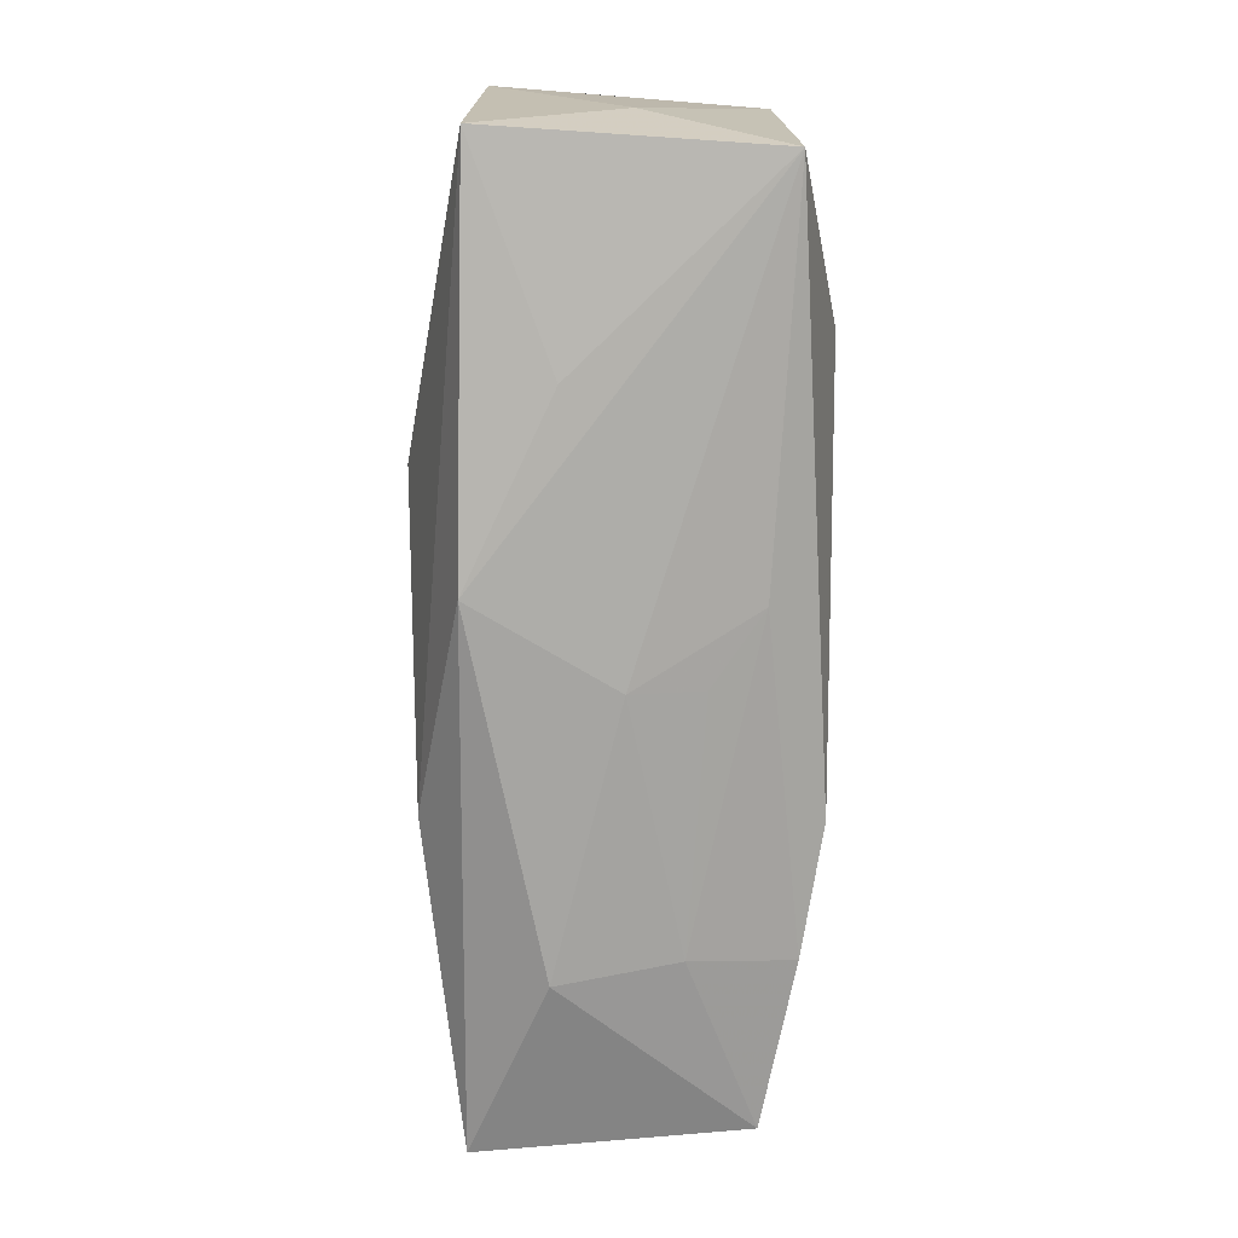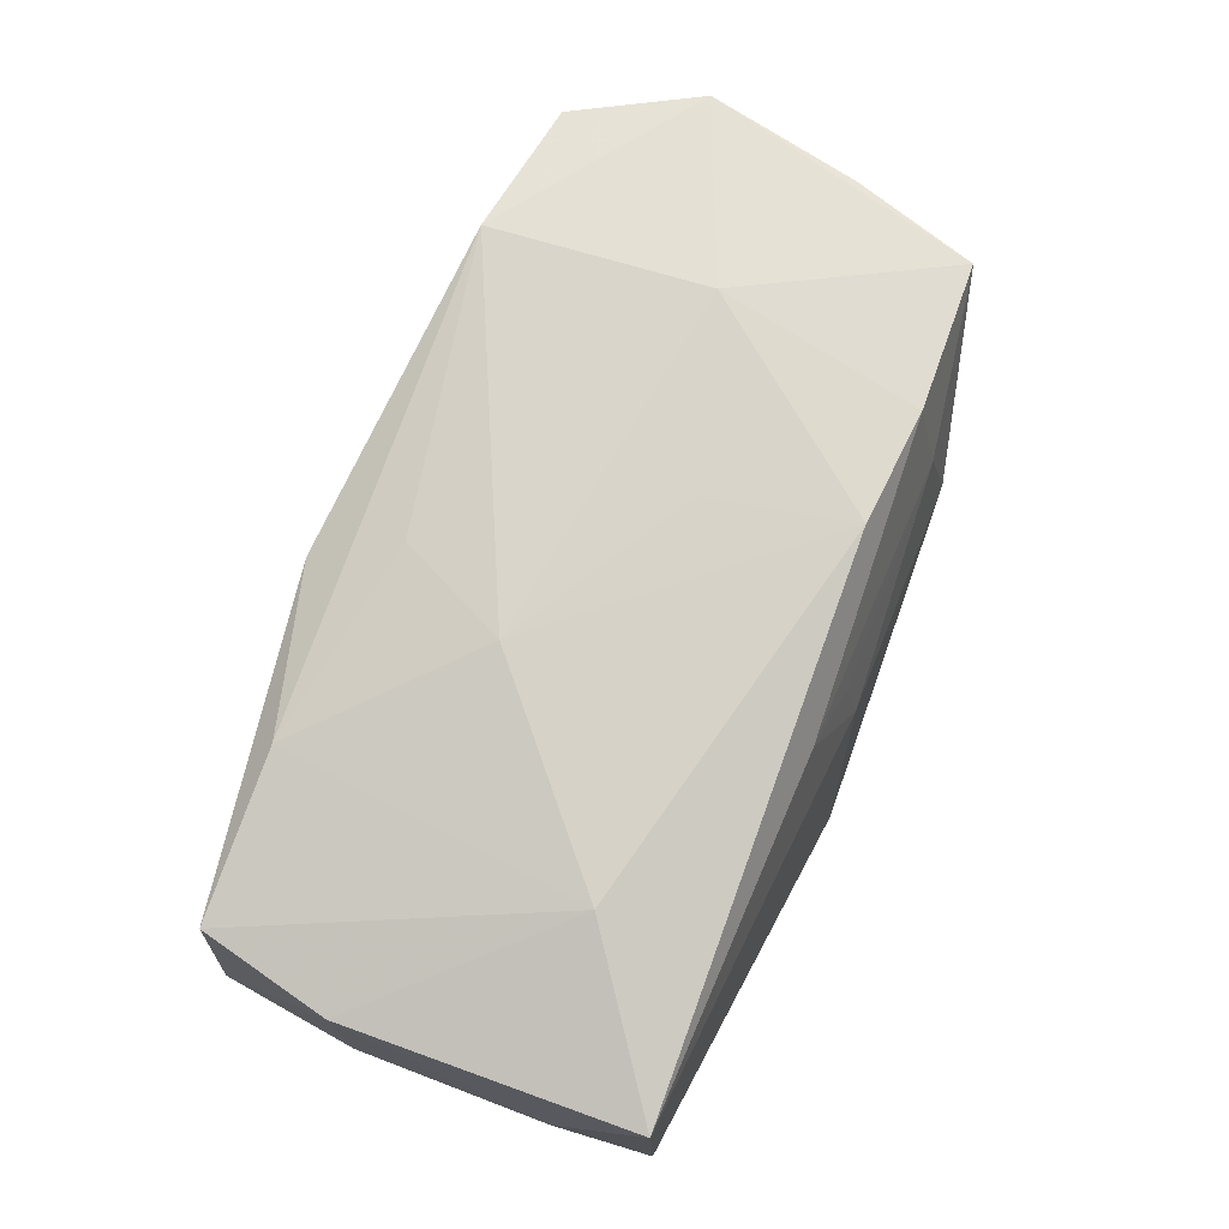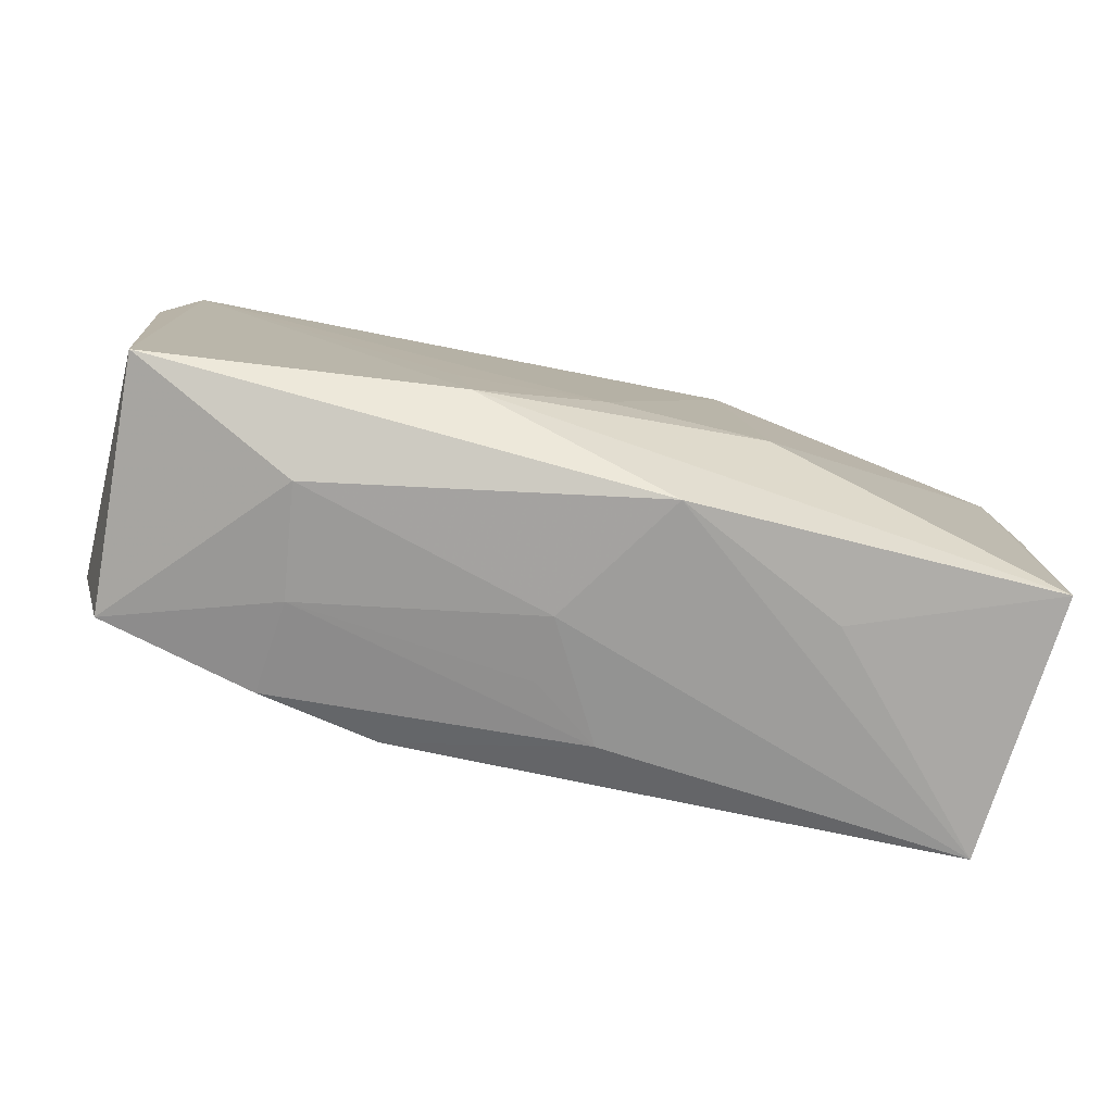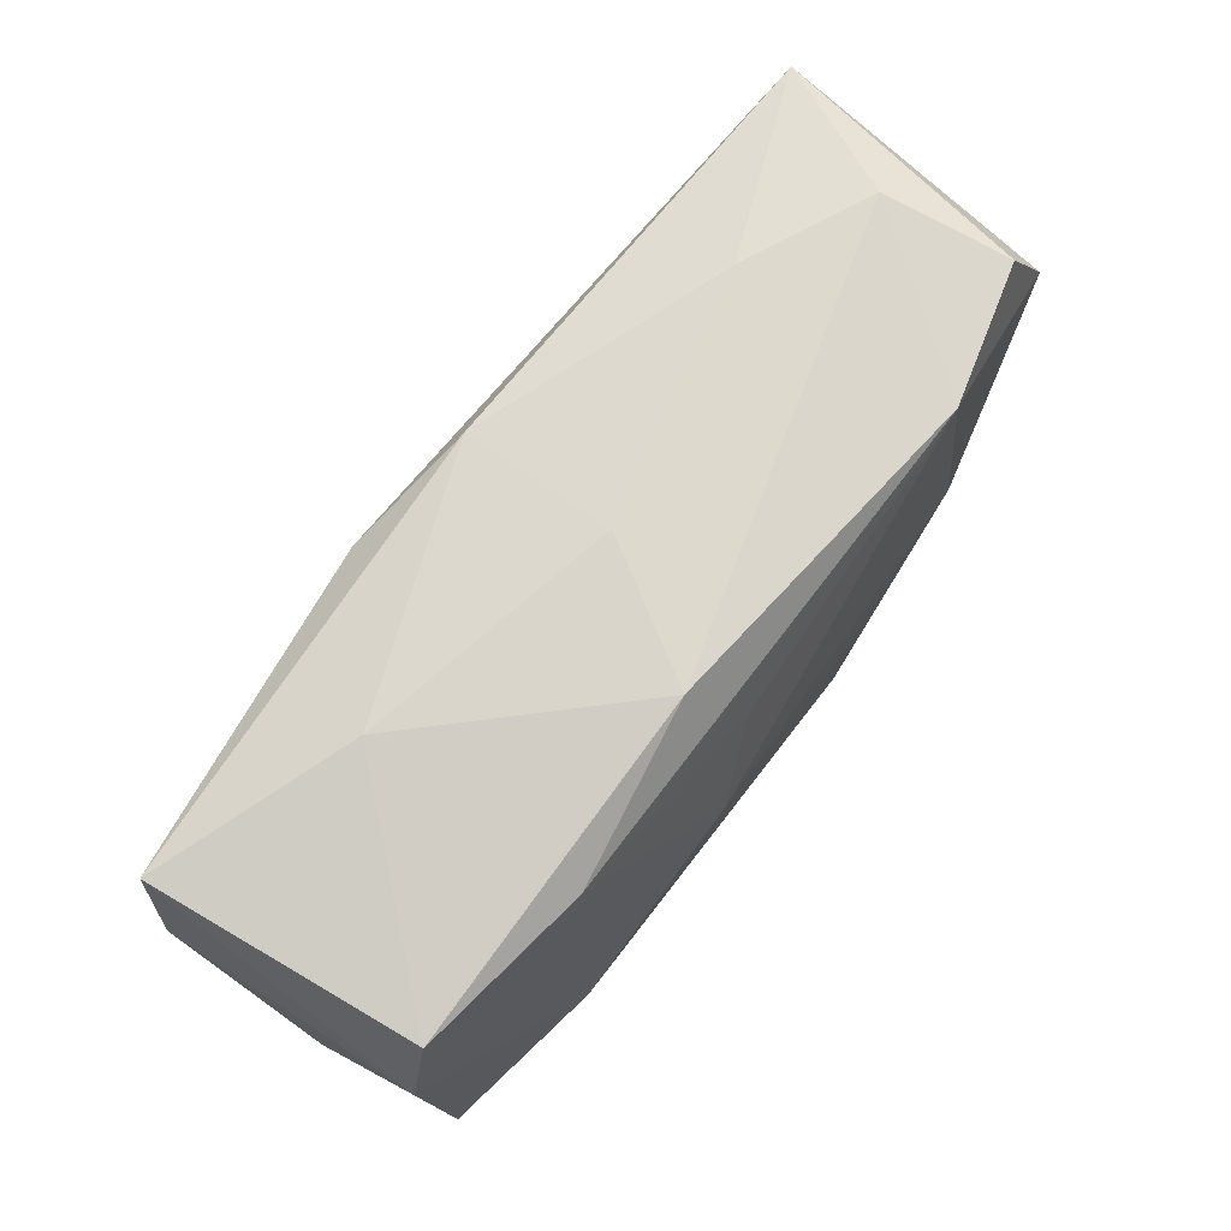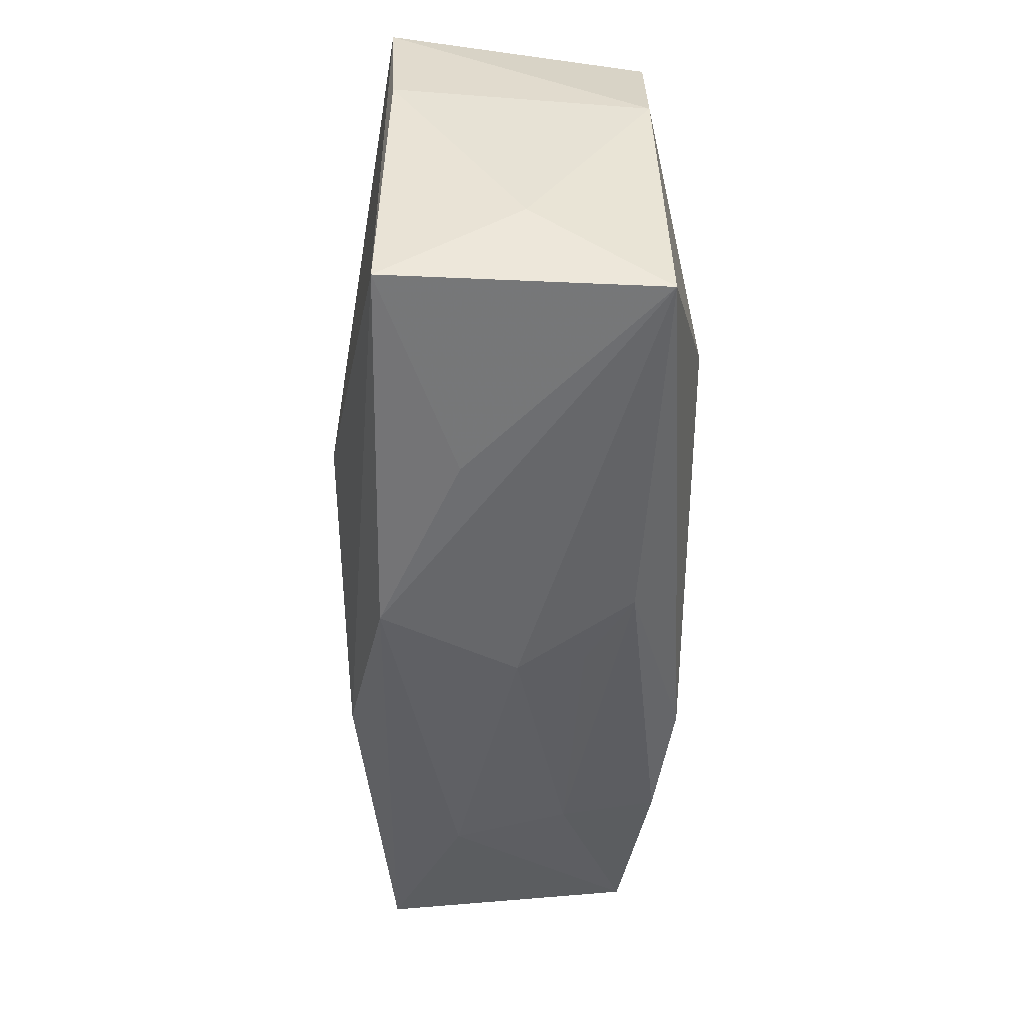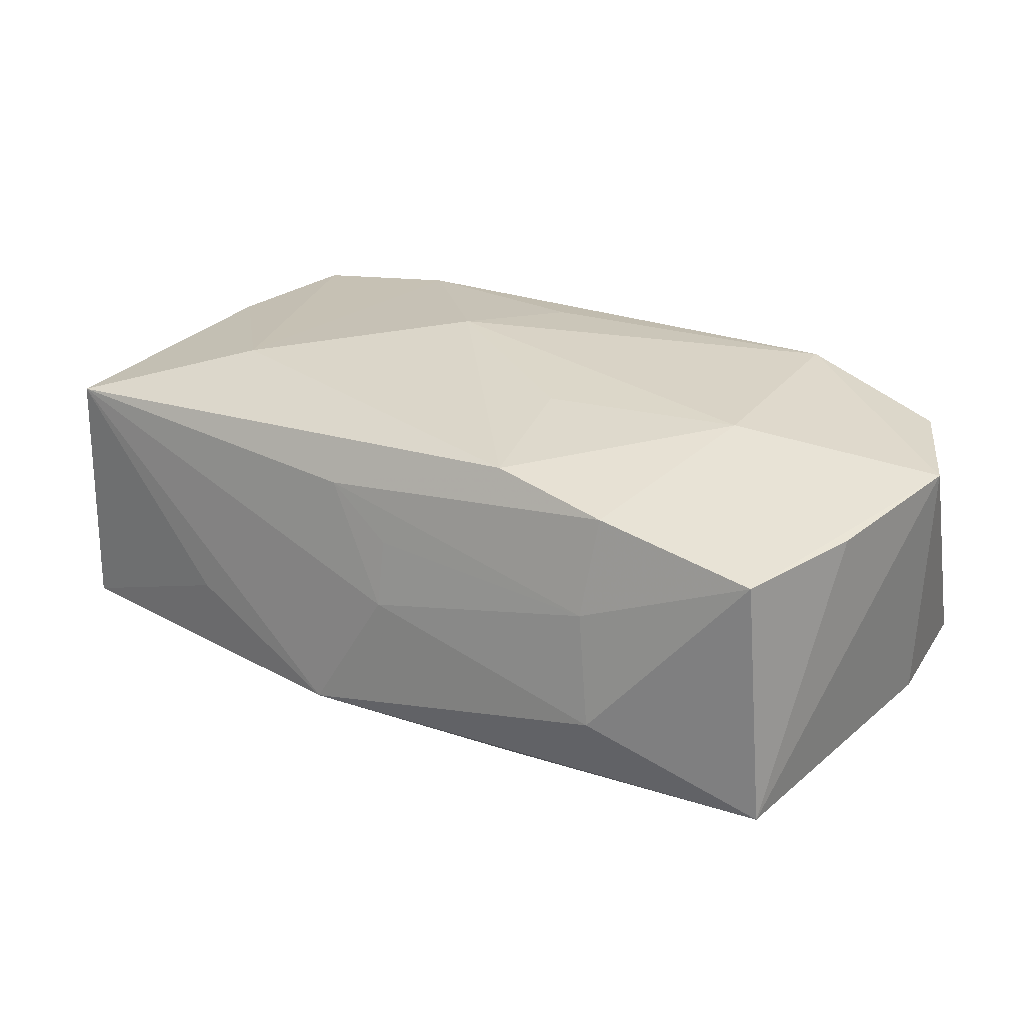
<metadata>
{"format":"obj","ext":"obj","renderer":"f3d","projection":"perspective","resolution":1024,"background":"white","views":[{"elev":-75.7,"azim":-93.1,"up":"+Y"},{"elev":75.0,"azim":-67.1,"up":"+Z"},{"elev":-78.5,"azim":163.0,"up":"+Y"},{"elev":72.8,"azim":-55.6,"up":"+Y"},{"elev":-50.7,"azim":-93.1,"up":"+Y"},{"elev":30.3,"azim":34.9,"up":"+Z"}]}
</metadata>
<code>
v -0.02271 -0.009061 0.01337
v 0.03606 -0.01716 -0.009076
v 0.0127 -0.008454 -0.01316
v 0.03356 -0.01619 0.01145
v -0.005312 -0.01879 0.009413
v 0.01127 -0.01642 -0.01345
v 0.001017 -0.009331 -0.01465
v -0.03685 -0.01136 -0.001168
v -4.046e-05 0.02078 -3.706e-05
v -0.01192 -0.009777 -0.01546
v -0.03561 -0.01924 -0.01213
v -0.03589 0.01748 -0.01226
v -0.03716 0.005643 -0.01173
v 0.03647 0.01864 -0.009588
v 0.01024 -0.01623 0.01459
v 0.0004617 -0.01948 0.005755
v 0.02177 -0.02042 -0.00379
v 0.007246 -0.004279 0.01507
v 0.03821 0.006952 -0.008985
v -0.03433 0.01649 0.009006
v 0.03846 0.007272 0.01213
v 0.0006823 -0.02074 0.0002441
v 0.02032 -0.01687 0.0134
v 0.02099 0.01873 0.01402
v 0.02054 0.02043 -0.003967
v -0.003598 0.01387 0.01364
v -0.01968 -0.02076 -0.005193
v -0.005487 -0.02214 -0.01098
v -0.03661 0.005571 0.008828
v -0.03529 -0.01852 0.009654
v 0.02269 0.0004117 0.01507
v 0.03643 -0.005591 0.01151
v -0.02053 0.01683 0.01169
v -0.00978 0.01637 -0.01465
v 0.03114 0.01974 0.001095
v 0.0004195 0.01967 -0.01228
v -0.007987 0.004482 0.01507
v 0.01999 -0.01898 0.005397
v -0.006715 0.02078 0.01025
v 0.03315 0.01743 0.01128
v -0.02047 0.0199 -0.00549
f 21 24 31
f 31 24 37
f 14 36 25
f 21 14 40
f 40 24 21
f 37 24 26
f 19 14 21
f 21 2 19
f 19 2 14
f 21 31 4
f 4 31 23
f 23 31 15
f 37 1 15
f 39 25 9
f 9 25 36
f 14 25 35
f 35 40 14
f 24 40 35
f 39 24 35
f 35 25 39
f 20 12 29
f 29 1 20
f 29 12 13
f 10 12 34
f 34 12 36
f 34 36 14
f 32 2 21
f 21 4 32
f 32 4 2
f 18 31 37
f 37 15 18
f 18 15 31
f 2 4 17
f 36 12 41
f 41 9 36
f 39 9 41
f 41 20 39
f 12 20 41
f 33 1 37
f 33 20 1
f 37 26 33
f 39 20 33
f 33 24 39
f 33 26 24
f 14 3 7
f 7 34 14
f 10 34 7
f 38 4 23
f 38 17 4
f 10 7 6
f 6 7 3
f 14 2 6
f 6 3 14
f 30 1 29
f 30 15 1
f 10 6 11
f 11 12 10
f 11 13 12
f 29 13 8
f 8 30 29
f 13 11 8
f 8 11 30
f 28 11 6
f 2 17 28
f 28 6 2
f 5 38 23
f 5 16 38
f 23 15 5
f 15 30 5
f 30 11 27
f 27 28 30
f 11 28 27
f 30 28 22
f 22 5 30
f 16 5 22
f 22 28 17
f 17 38 22
f 38 16 22

</code>
